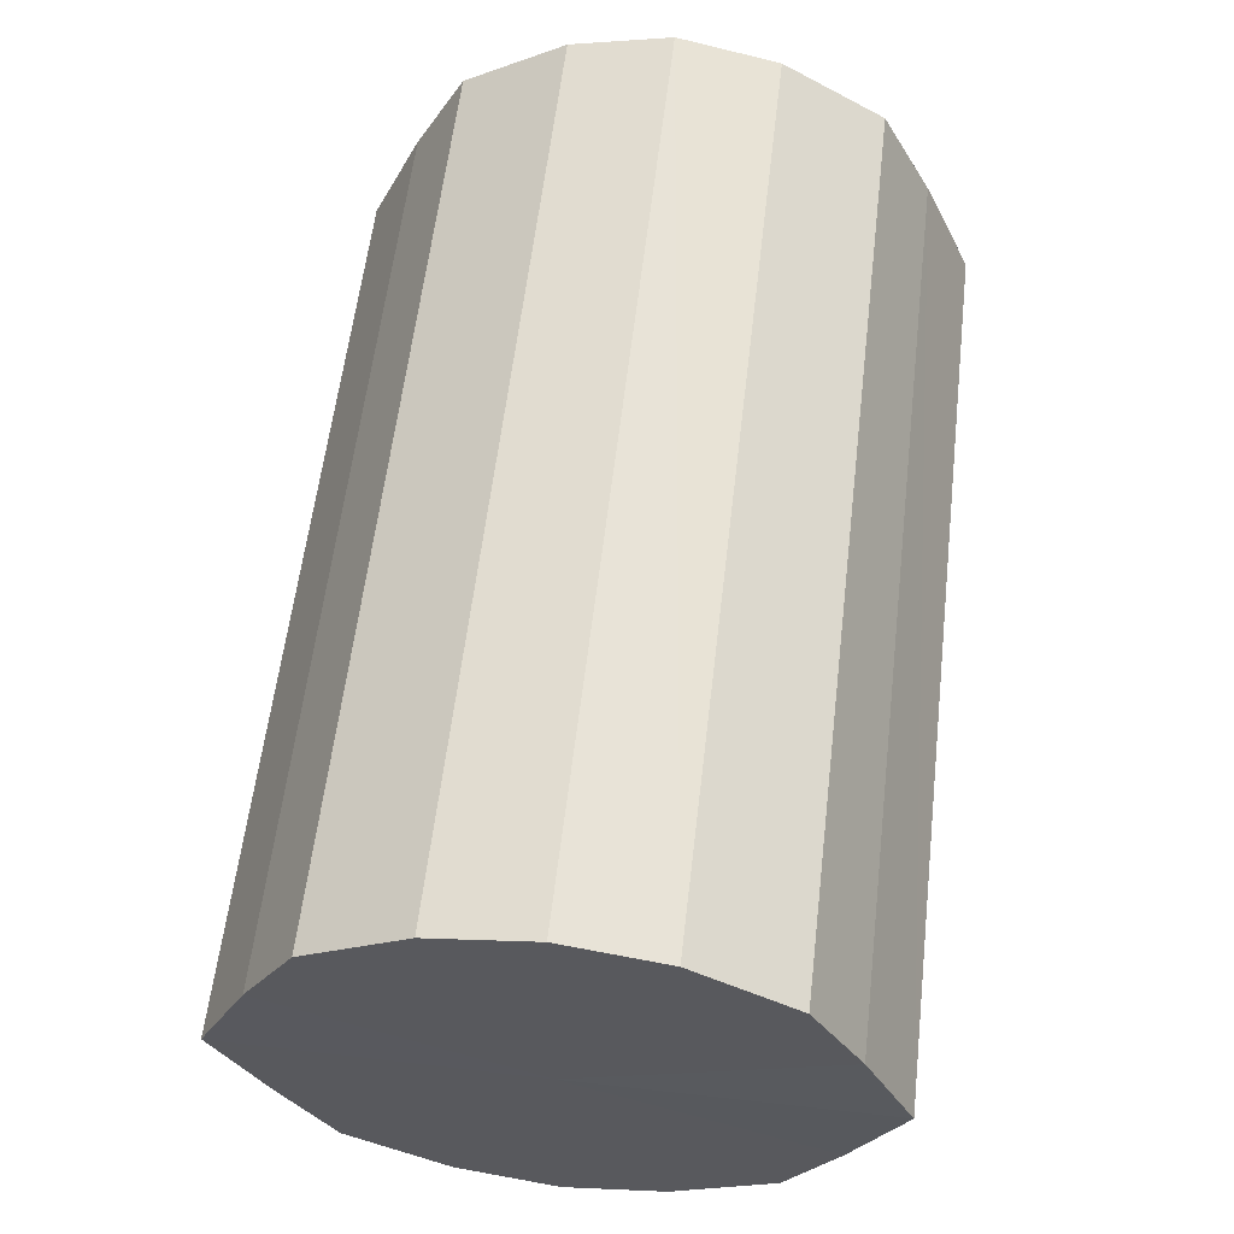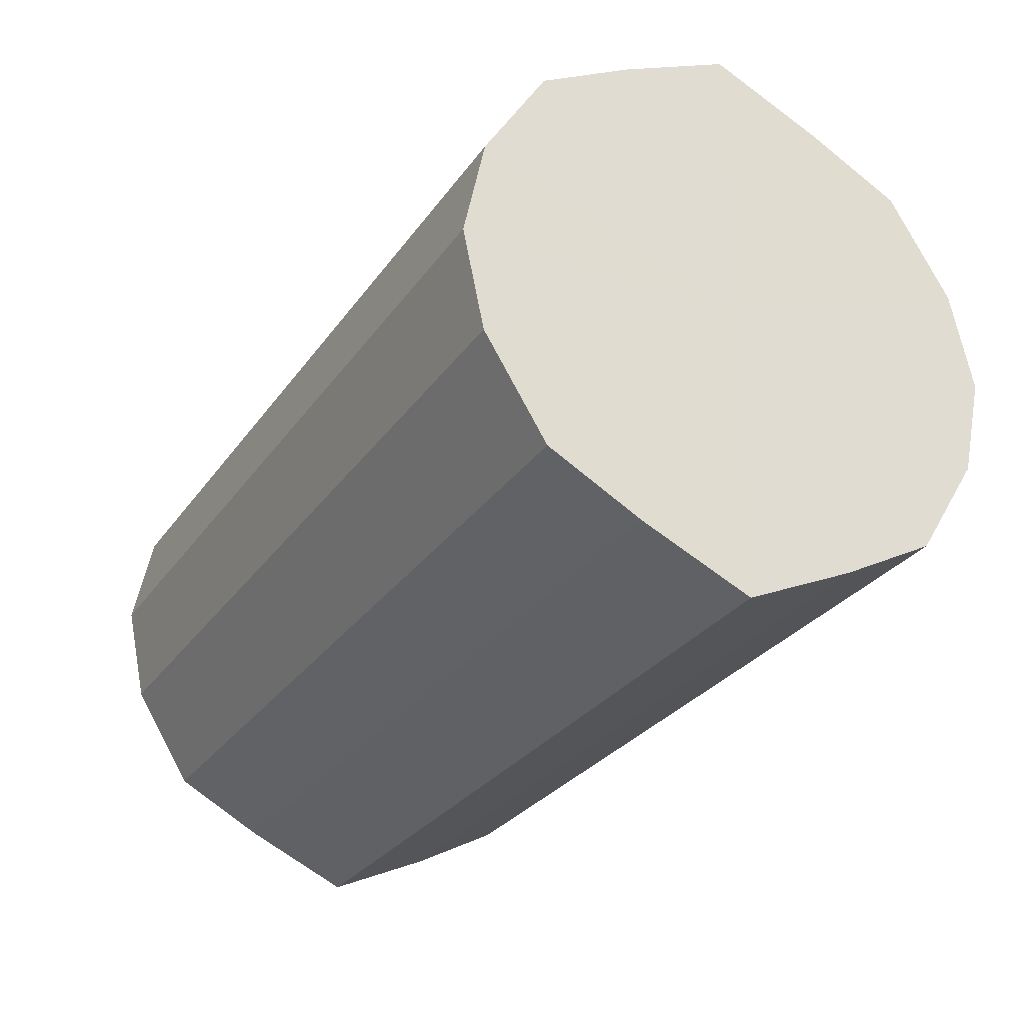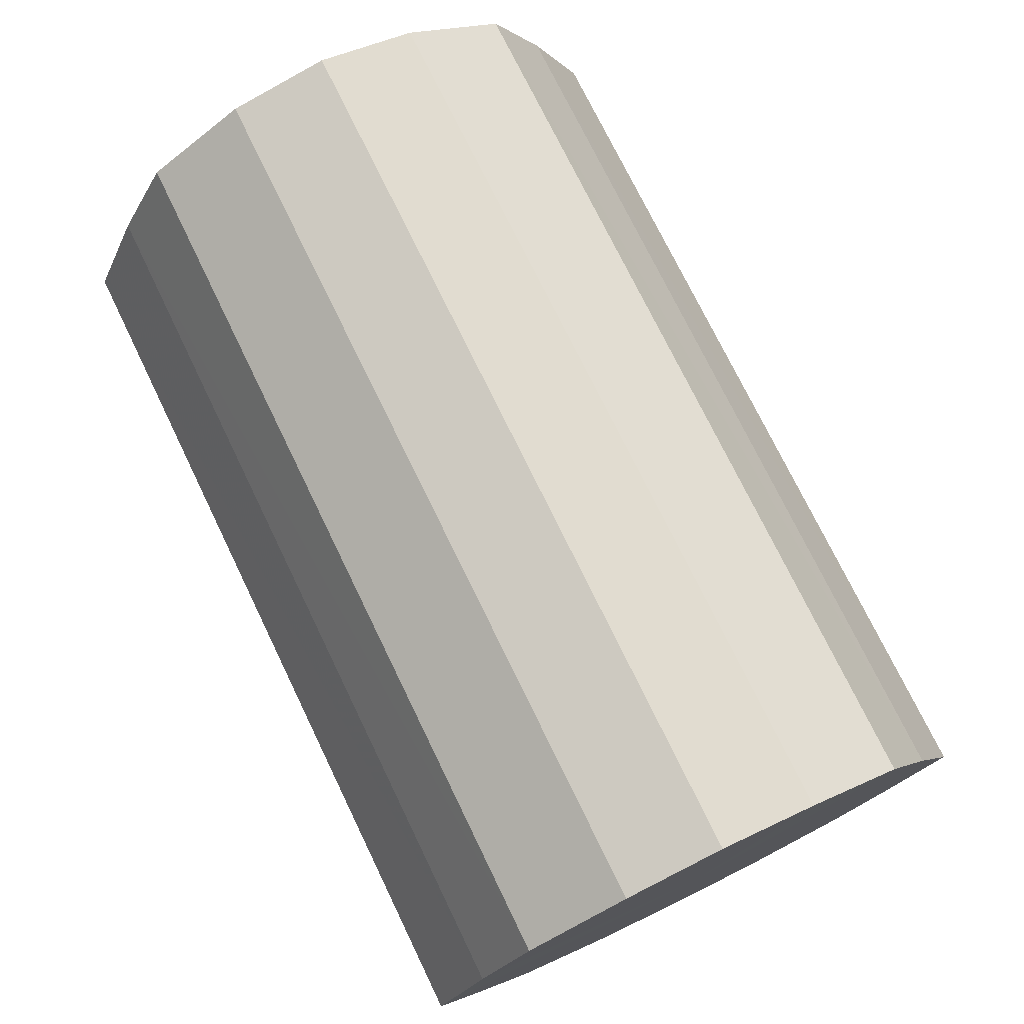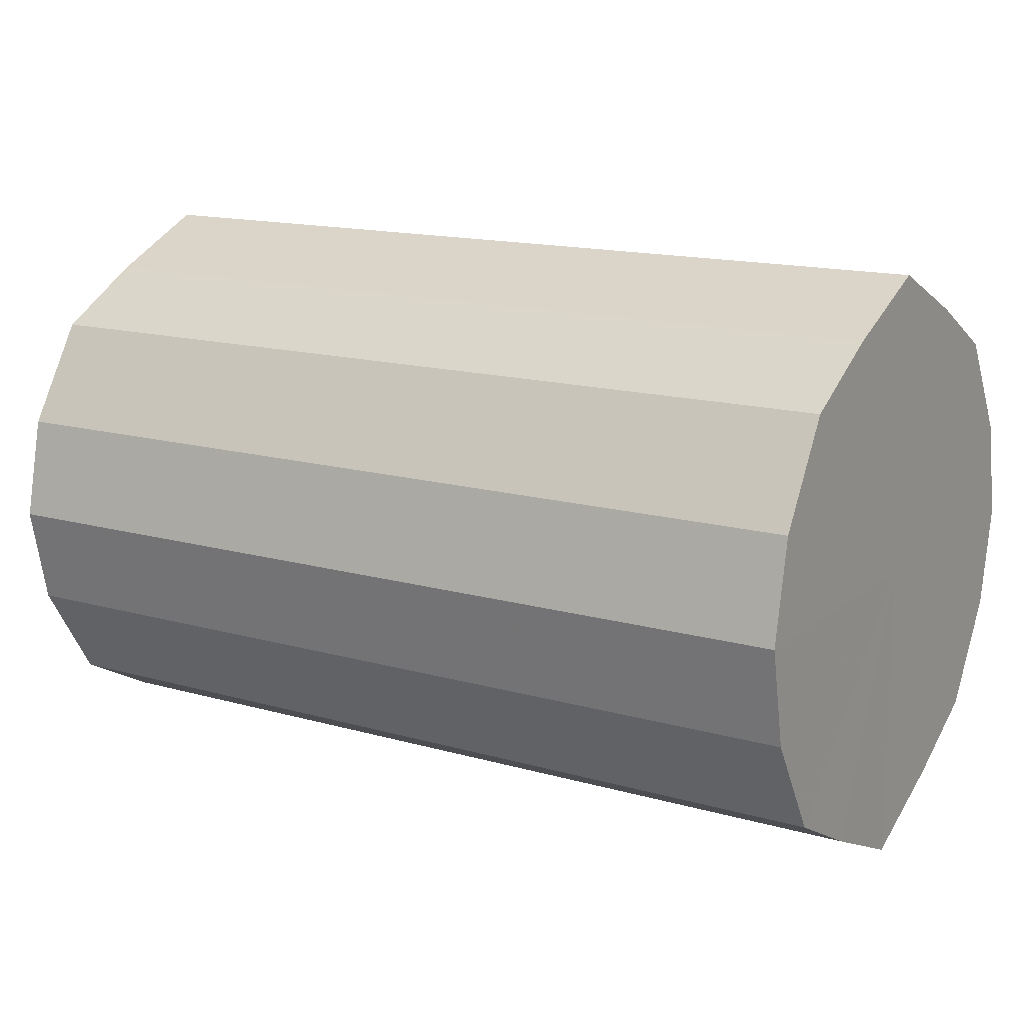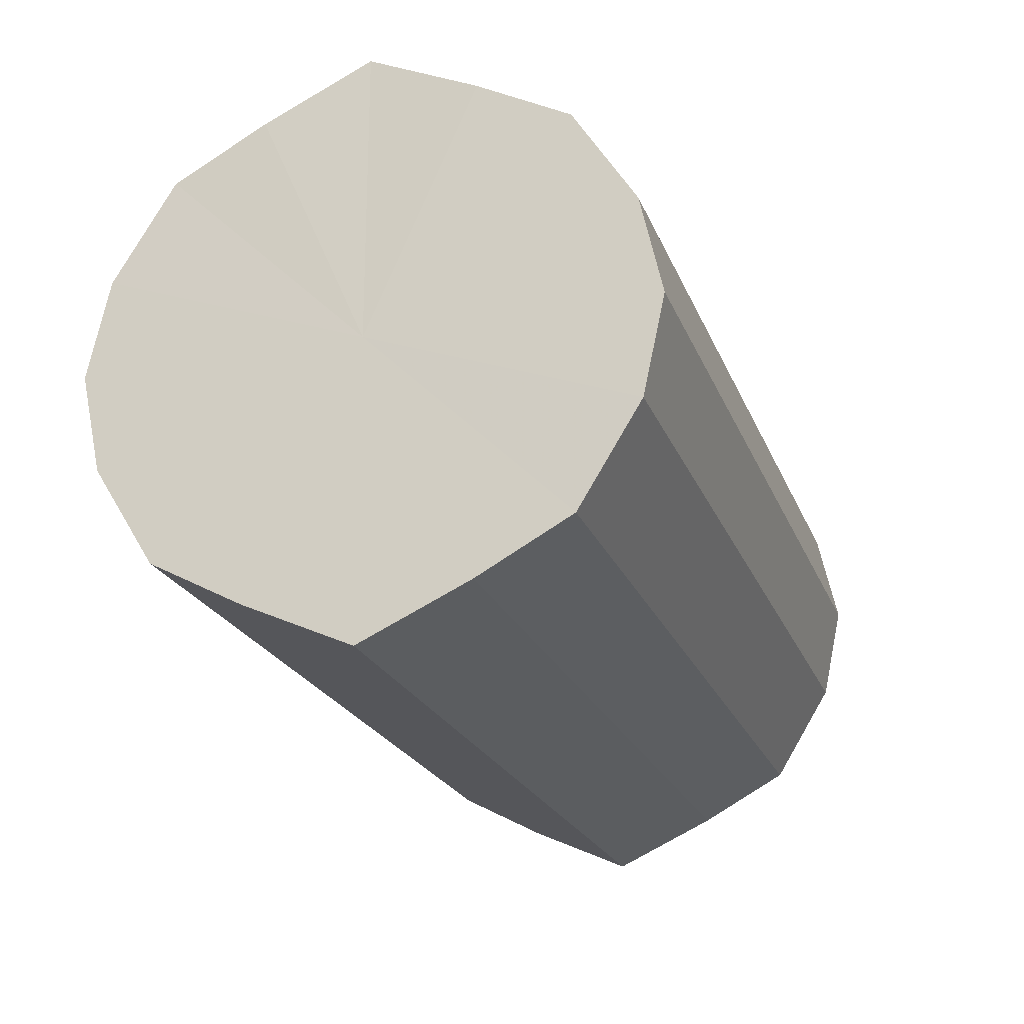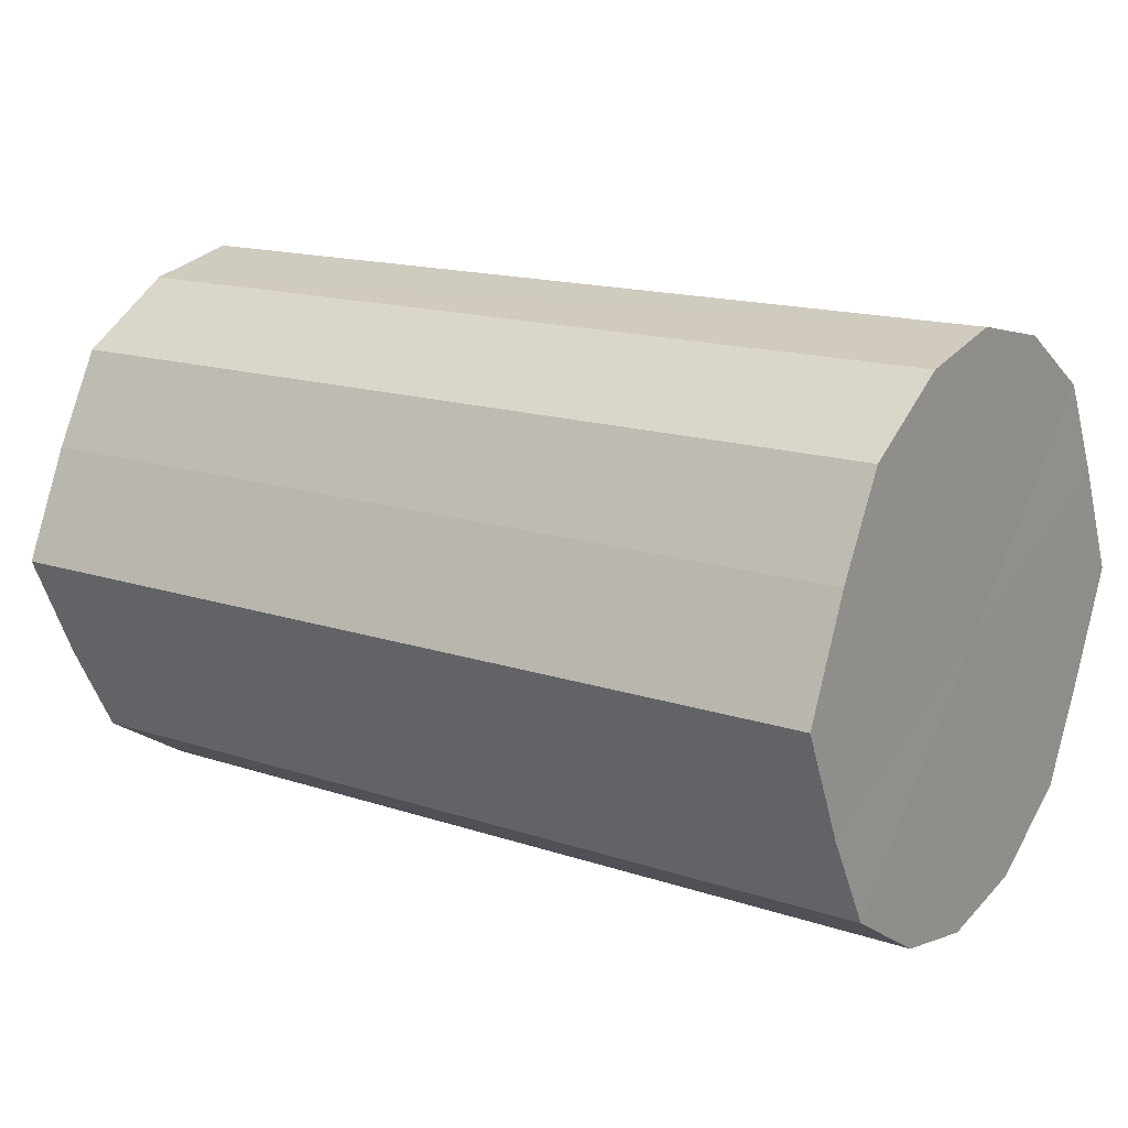
<metadata>
{"format":"obj","ext":"obj","renderer":"f3d","projection":"perspective","resolution":1024,"background":"white","views":[{"elev":59.5,"azim":-83.3,"up":"+Z"},{"elev":-28.3,"azim":-117.8,"up":"+Y"},{"elev":74.7,"azim":-115.9,"up":"+Z"},{"elev":14.9,"azim":-148.4,"up":"+Y"},{"elev":-22.2,"azim":-72.2,"up":"+Y"},{"elev":15.6,"azim":34.9,"up":"+Z"}]}
</metadata>
<code>
o 23662
v 2226 1871 15.6
v 2226 1871 15.62
v 2226 1871 15.6
v 2226 1871 15.64
v 2226 1871 15.62
v 2226 1871 15.58
v 2226 1871 15.58
v 2226 1871 15.65
v 2226 1871 15.64
v 2226 1871 15.56
v 2226 1871 15.56
v 2226 1871 15.65
v 2226 1871 15.65
v 2226 1871 15.54
v 2226 1871 15.54
v 2226 1871 15.65
v 2226 1871 15.65
v 2226 1871 15.54
v 2226 1871 15.54
v 2226 1871 15.64
v 2226 1871 15.65
v 2226 1871 15.54
v 2226 1871 15.54
v 2226 1871 15.62
v 2226 1871 15.64
v 2226 1871 15.56
v 2226 1871 15.56
v 2226 1871 15.6
v 2226 1871 15.62
v 2226 1871 15.58
v 2226 1871 15.58
v 2226 1871 15.6
v 2226 1871 15.6
v 2226 1871 15.62
v 2226 1871 15.62
v 2226 1871 15.64
v 2226 1871 15.64
v 2226 1871 15.58
v 2226 1871 15.6
v 2226 1871 15.56
v 2226 1871 15.58
v 2226 1871 15.65
v 2226 1871 15.65
v 2226 1871 15.54
v 2226 1871 15.56
v 2226 1871 15.54
v 2226 1871 15.54
v 2226 1871 15.65
v 2226 1871 15.65
v 2226 1871 15.54
v 2226 1871 15.54
v 2226 1871 15.56
v 2226 1871 15.54
v 2226 1871 15.65
v 2226 1871 15.65
v 2226 1871 15.58
v 2226 1871 15.56
v 2226 1871 15.6
v 2226 1871 15.58
v 2226 1871 15.64
v 2226 1871 15.64
v 2226 1871 15.62
v 2226 1871 15.6
v 2226 1871 15.62
v 2226 1871 15.6
v 2226 1871 15.62
v 2226 1871 15.6
v 2226 1871 15.64
v 2226 1871 15.58
v 2226 1871 15.65
v 2226 1871 15.56
v 2226 1871 15.65
v 2226 1871 15.54
v 2226 1871 15.65
v 2226 1871 15.54
v 2226 1871 15.64
v 2226 1871 15.54
v 2226 1871 15.62
v 2226 1871 15.56
v 2226 1871 15.6
v 2226 1871 15.58
v 2226 1871 15.6
v 2226 1871 15.6
v 2226 1871 15.62
v 2226 1871 15.58
v 2226 1871 15.64
v 2226 1871 15.56
v 2226 1871 15.65
v 2226 1871 15.54
v 2226 1871 15.65
v 2226 1871 15.54
v 2226 1871 15.65
v 2226 1871 15.54
v 2226 1871 15.64
v 2226 1871 15.56
v 2226 1871 15.62
v 2226 1871 15.58
v 2226 1871 15.6
f 1 2 3
f 2 4 5
f 6 1 7
f 4 8 9
f 10 6 11
f 8 12 13
f 14 10 15
f 12 16 17
f 18 14 19
f 16 20 21
f 22 18 23
f 20 24 25
f 26 22 27
f 24 28 29
f 30 26 31
f 28 30 32
f 33 34 35
f 35 36 37
f 38 39 33
f 40 41 38
f 37 42 43
f 44 45 40
f 46 47 44
f 43 48 49
f 50 51 46
f 52 53 50
f 49 54 55
f 56 57 52
f 58 59 56
f 55 60 61
f 62 63 58
f 61 64 62
f 65 66 67
f 65 68 66
f 65 67 69
f 65 70 68
f 65 69 71
f 65 72 70
f 65 71 73
f 65 74 72
f 65 73 75
f 65 76 74
f 65 75 77
f 65 78 76
f 65 77 79
f 65 80 78
f 65 79 81
f 65 81 80
f 82 83 84
f 82 85 83
f 82 84 86
f 82 87 85
f 82 86 88
f 82 89 87
f 82 88 90
f 82 91 89
f 82 90 92
f 82 93 91
f 82 92 94
f 82 95 93
f 82 94 96
f 82 97 95
f 82 96 98
f 82 98 97

</code>
